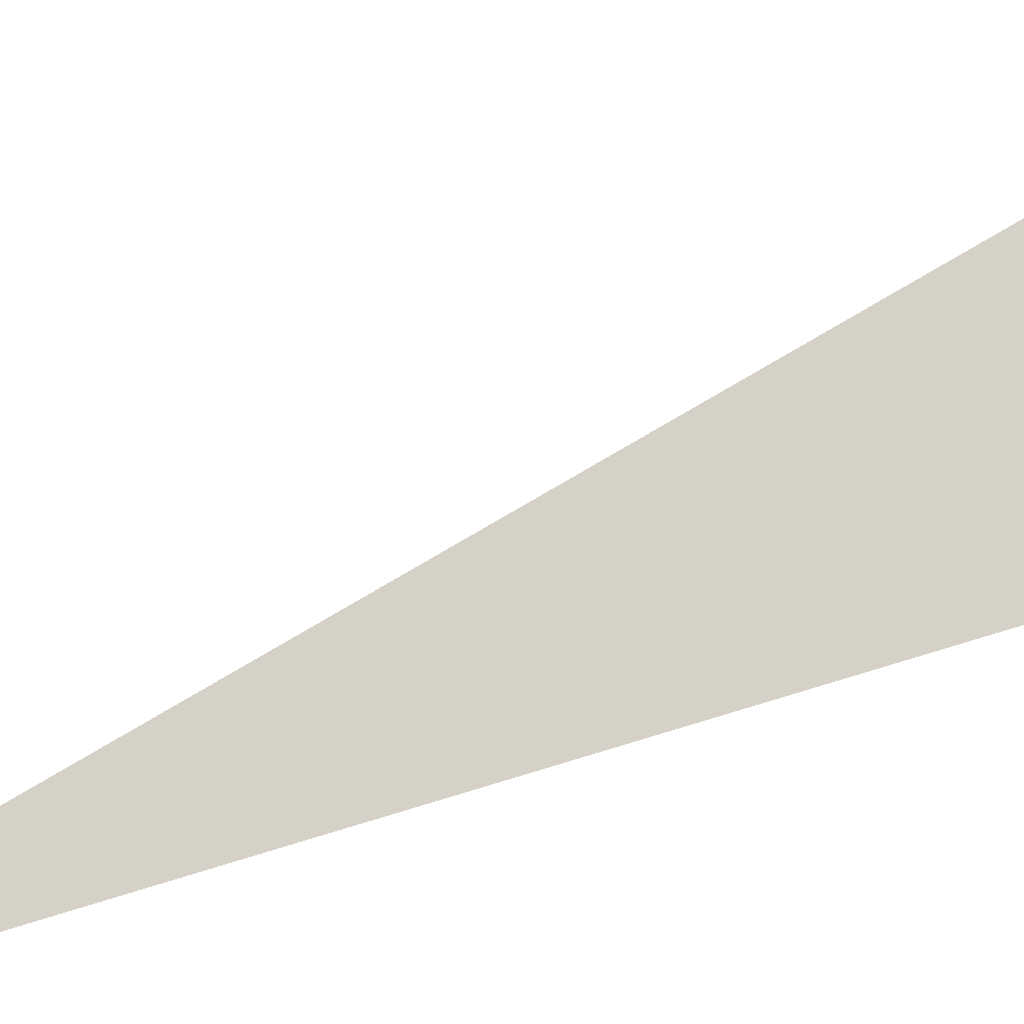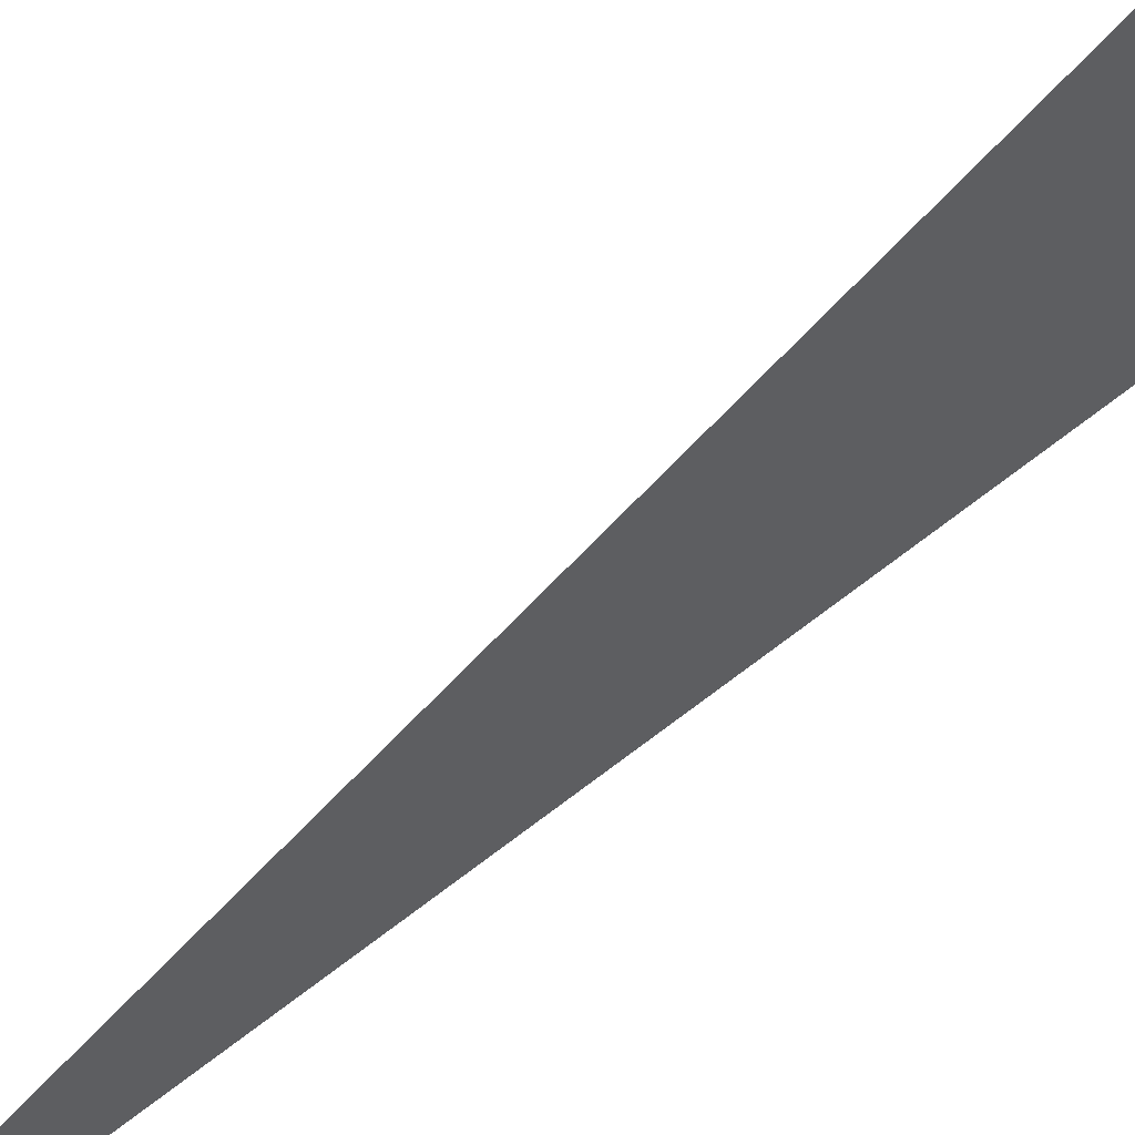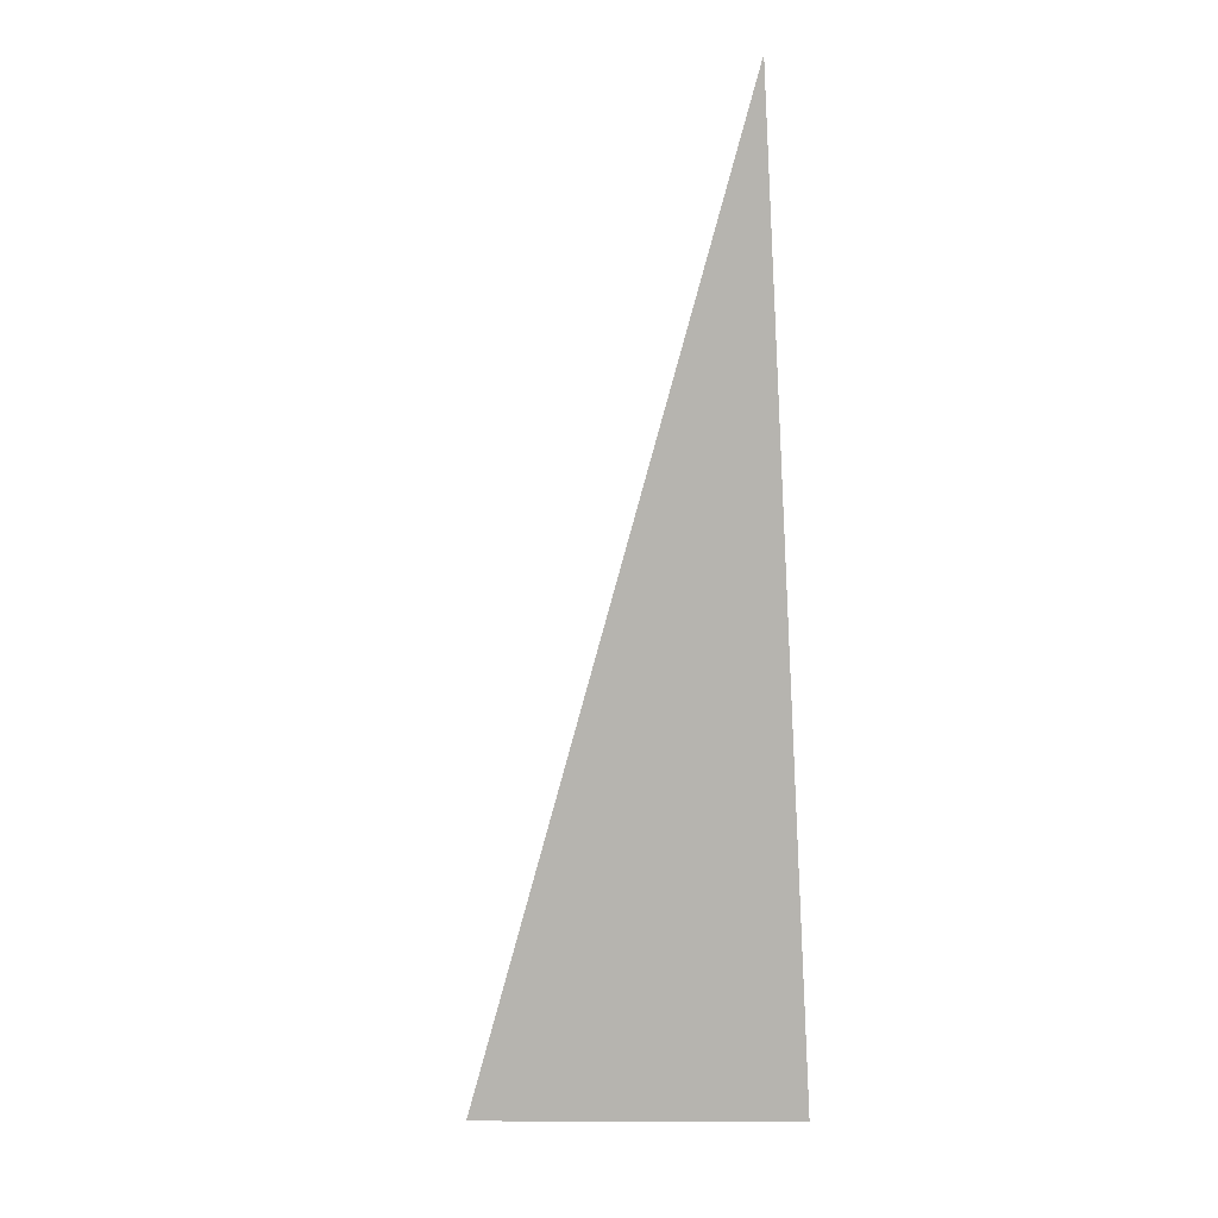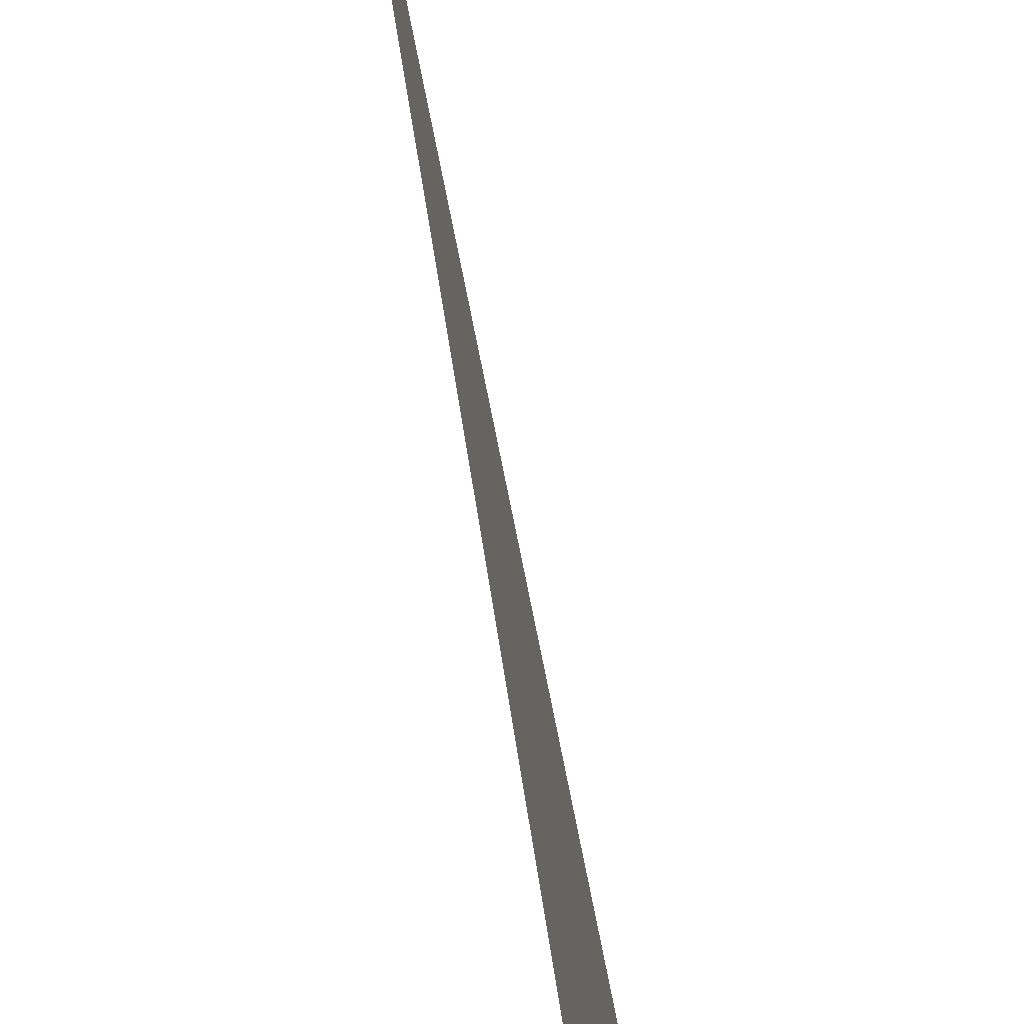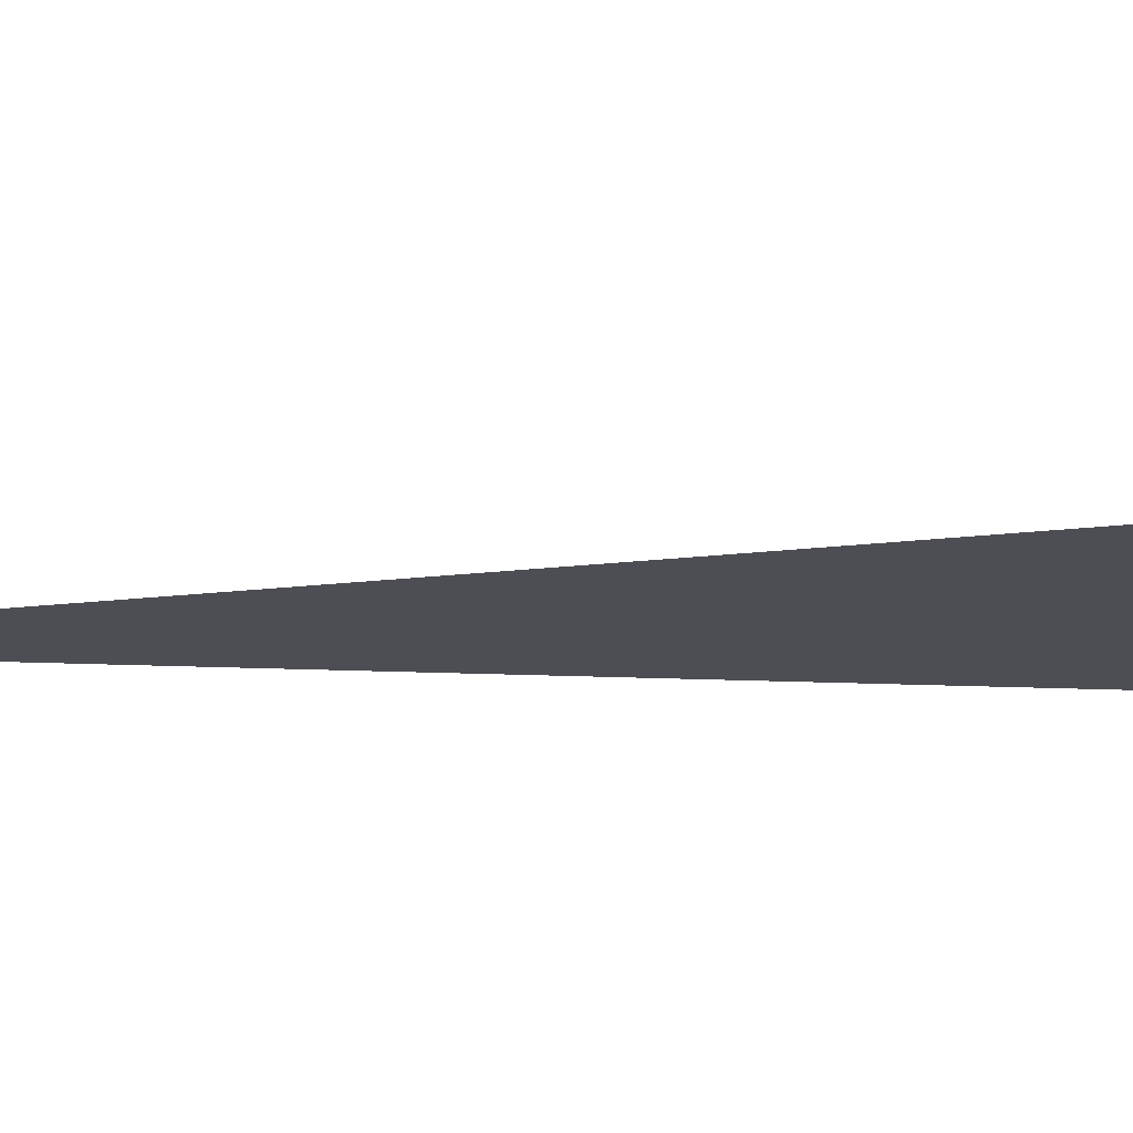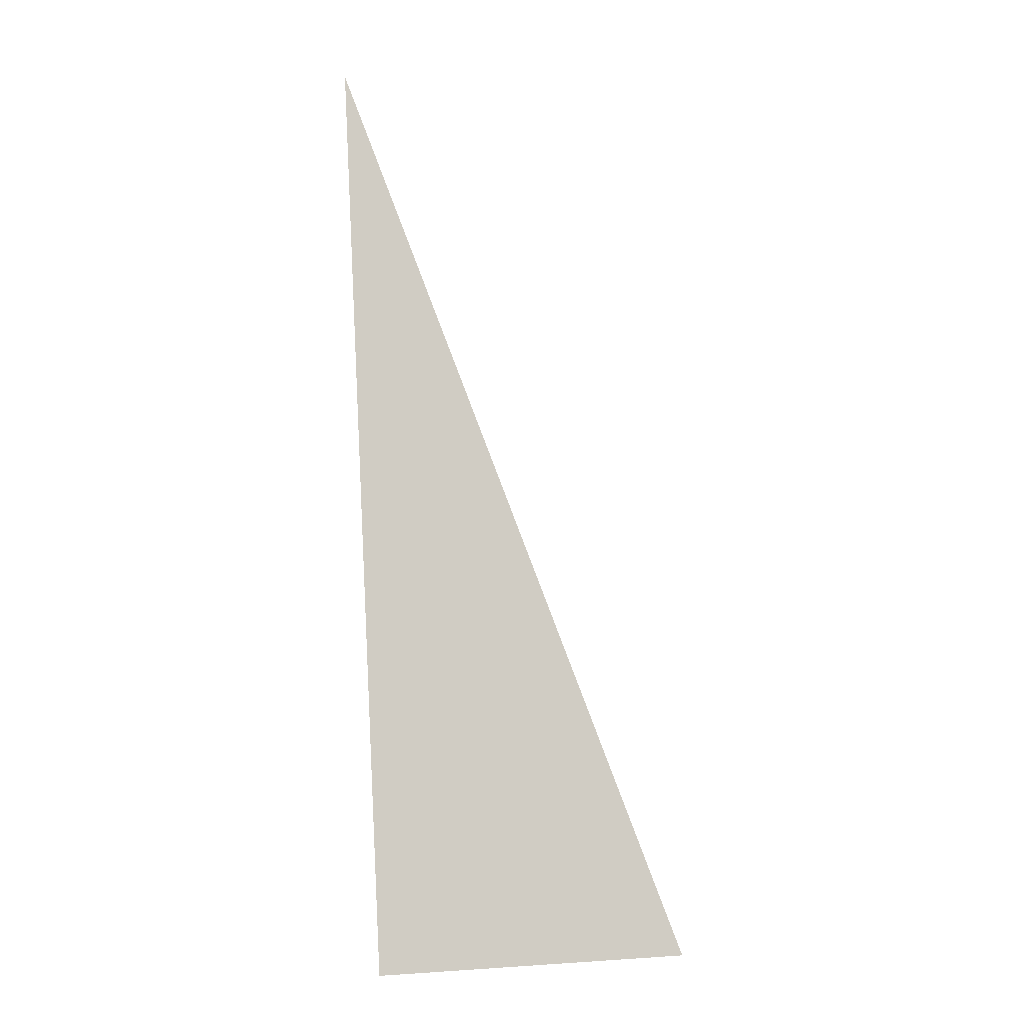
<metadata>
{"format":"obj","ext":"obj","renderer":"f3d","projection":"perspective","resolution":1024,"background":"white","views":[{"elev":-46.0,"azim":95.0,"up":"+Y"},{"elev":51.8,"azim":29.2,"up":"+Y"},{"elev":-12.2,"azim":-80.8,"up":"+Z"},{"elev":-57.6,"azim":-11.1,"up":"+Y"},{"elev":72.8,"azim":72.6,"up":"+Y"},{"elev":13.9,"azim":82.0,"up":"+Z"}]}
</metadata>
<code>
v 1430 928 2514
v 1466 966.4 2406
v 1466 928 2406
v 1430 928 2514
v 1466 928 2406
v 1430 928 2514
f 1 2 3
f 4 5 6

</code>
